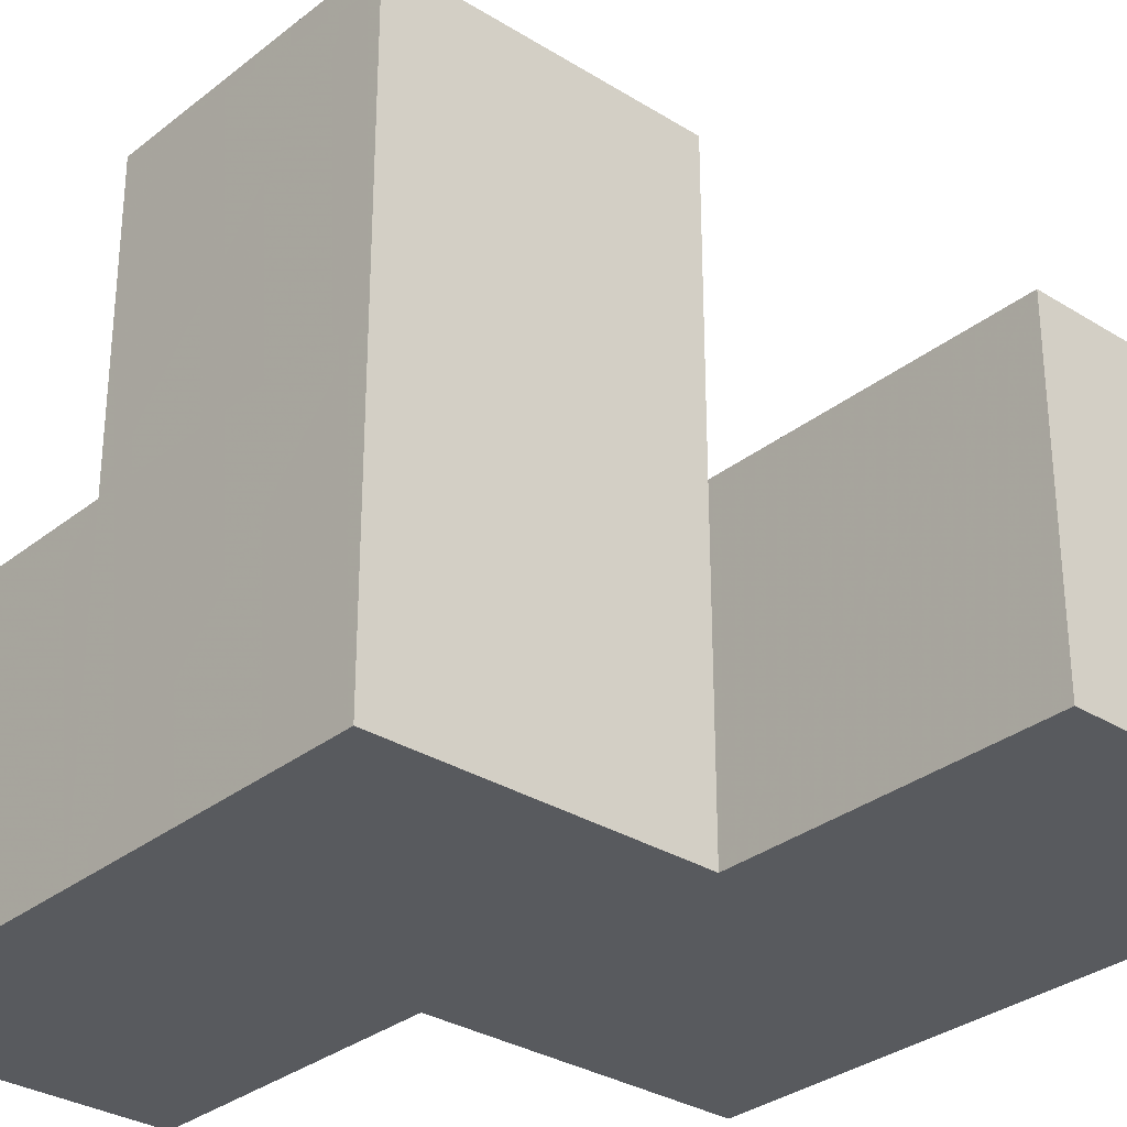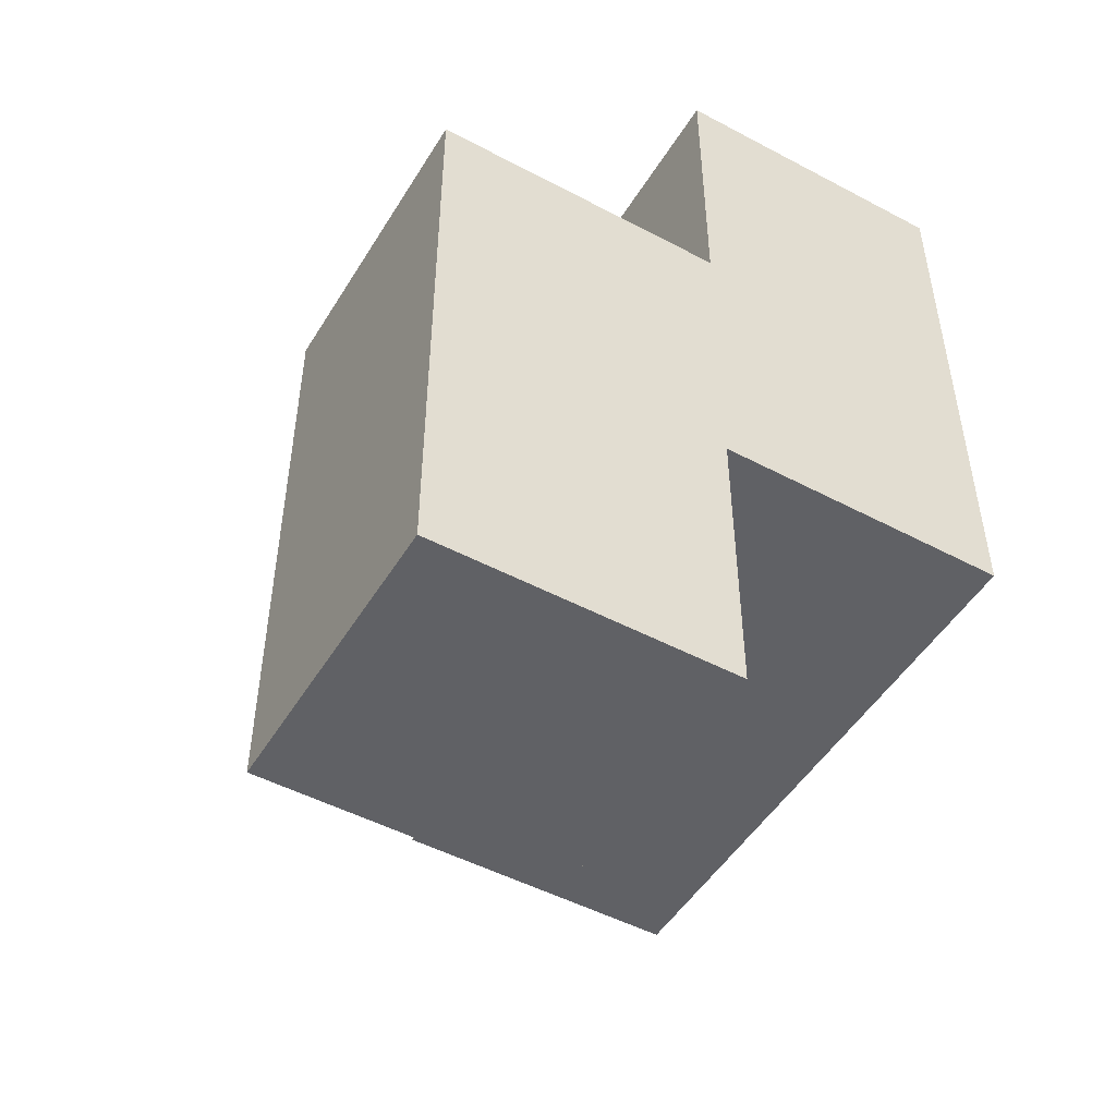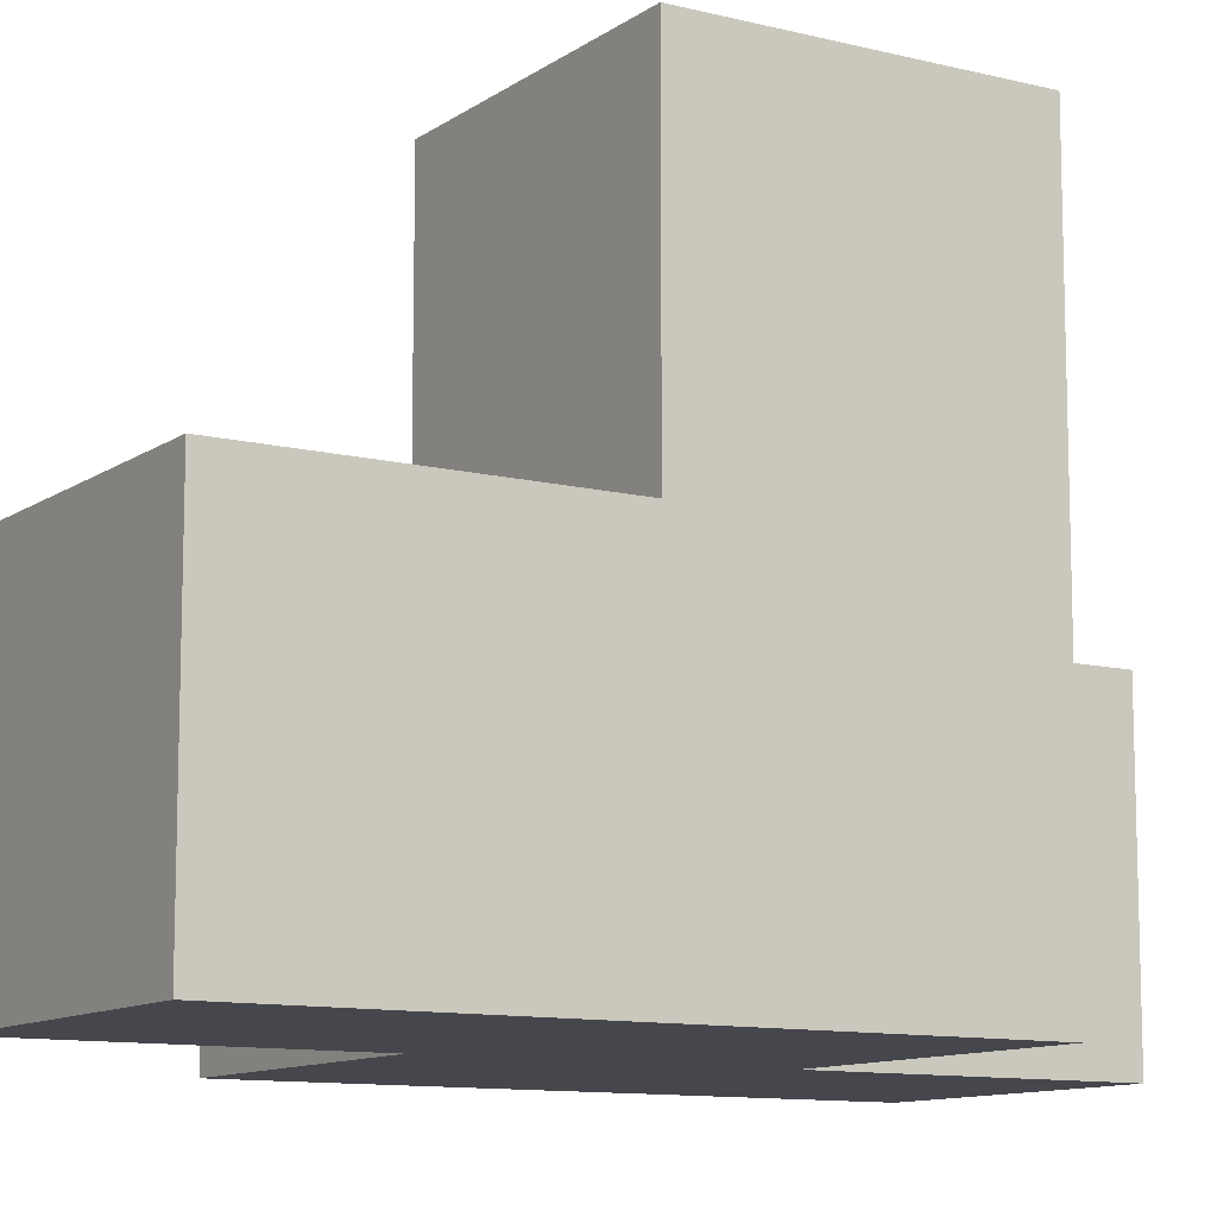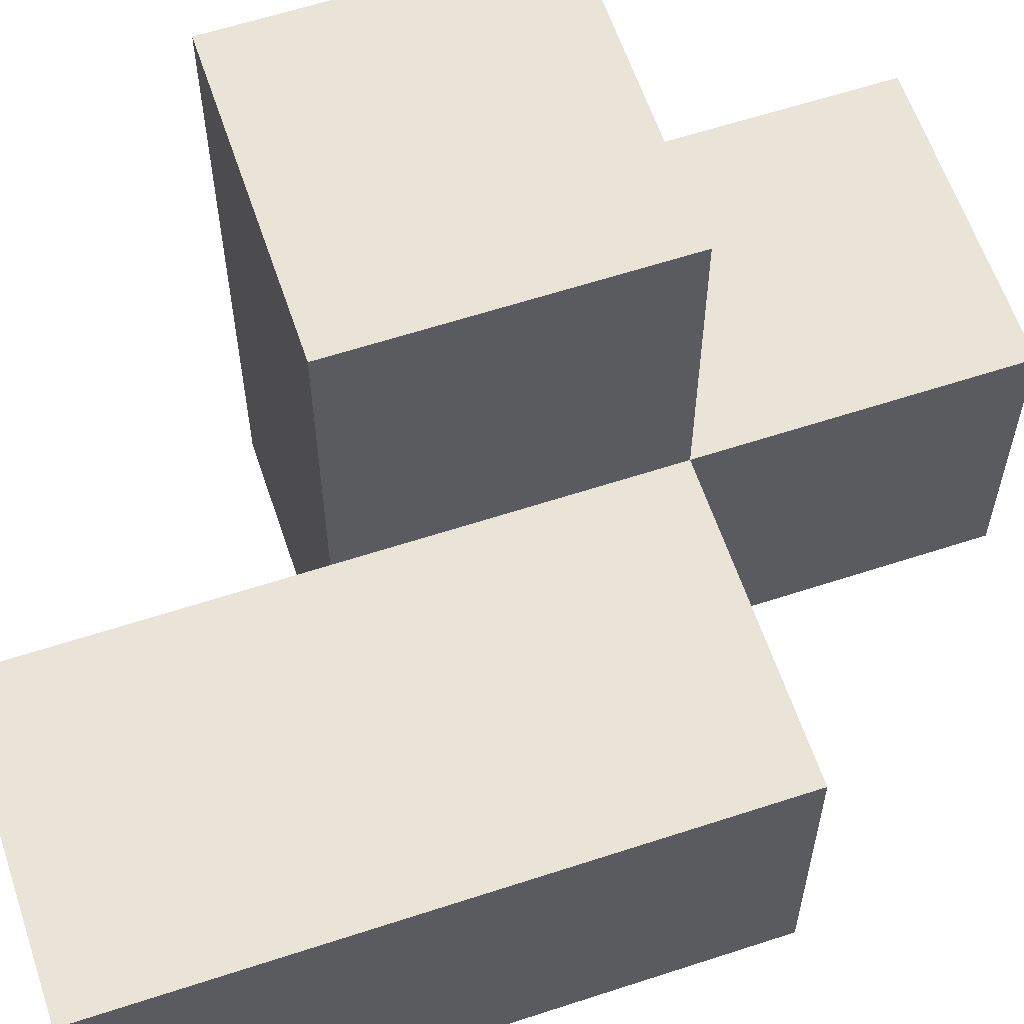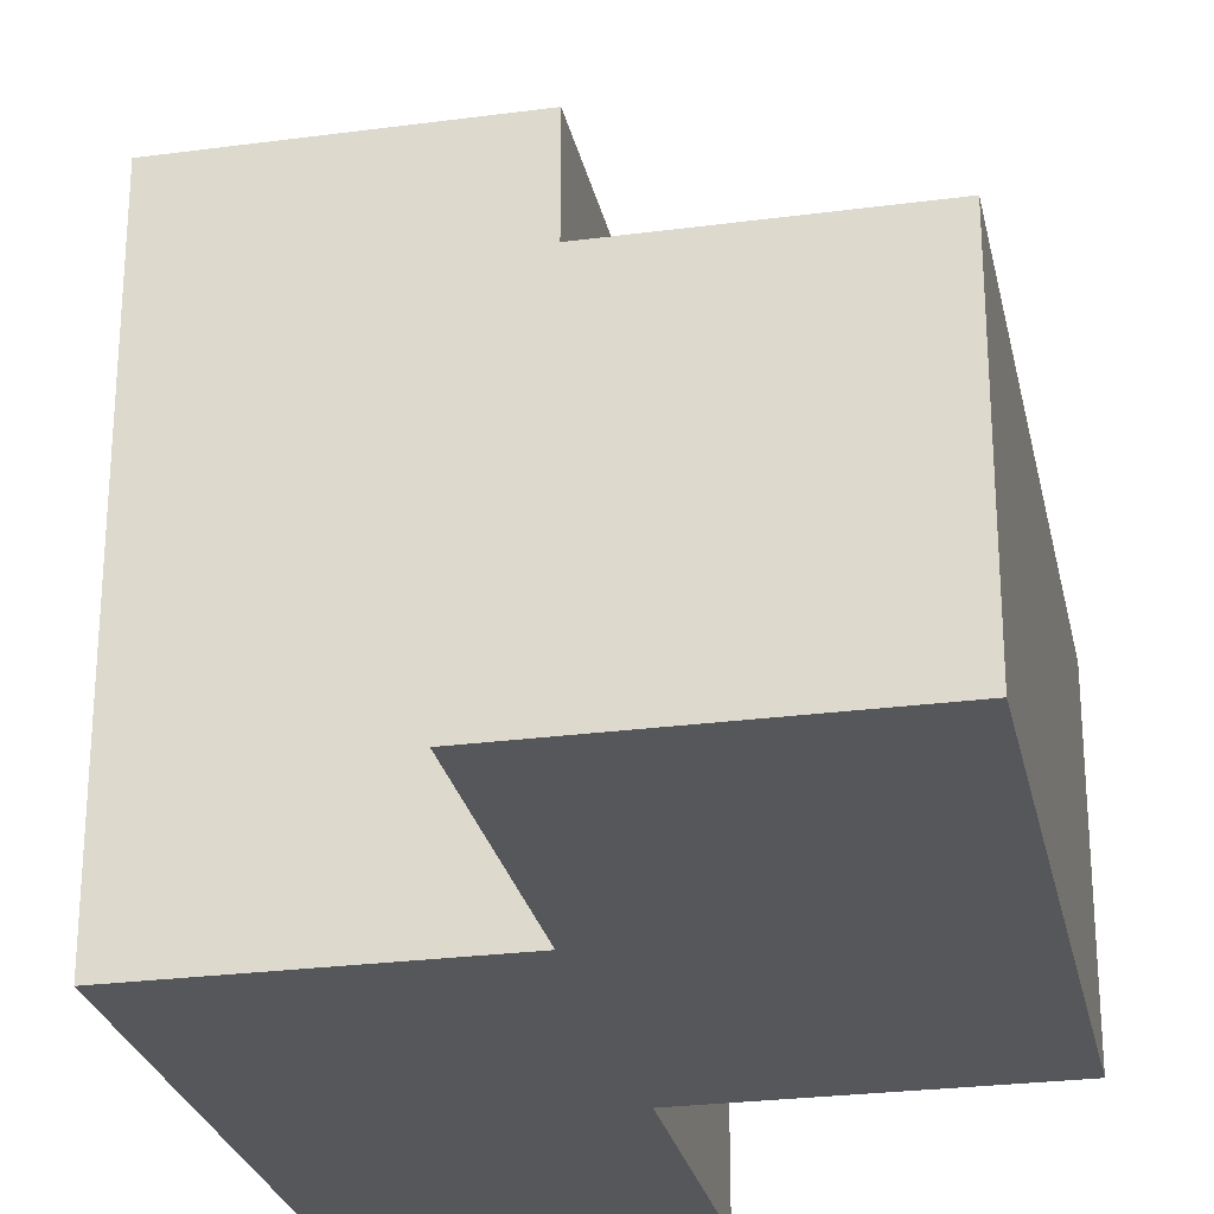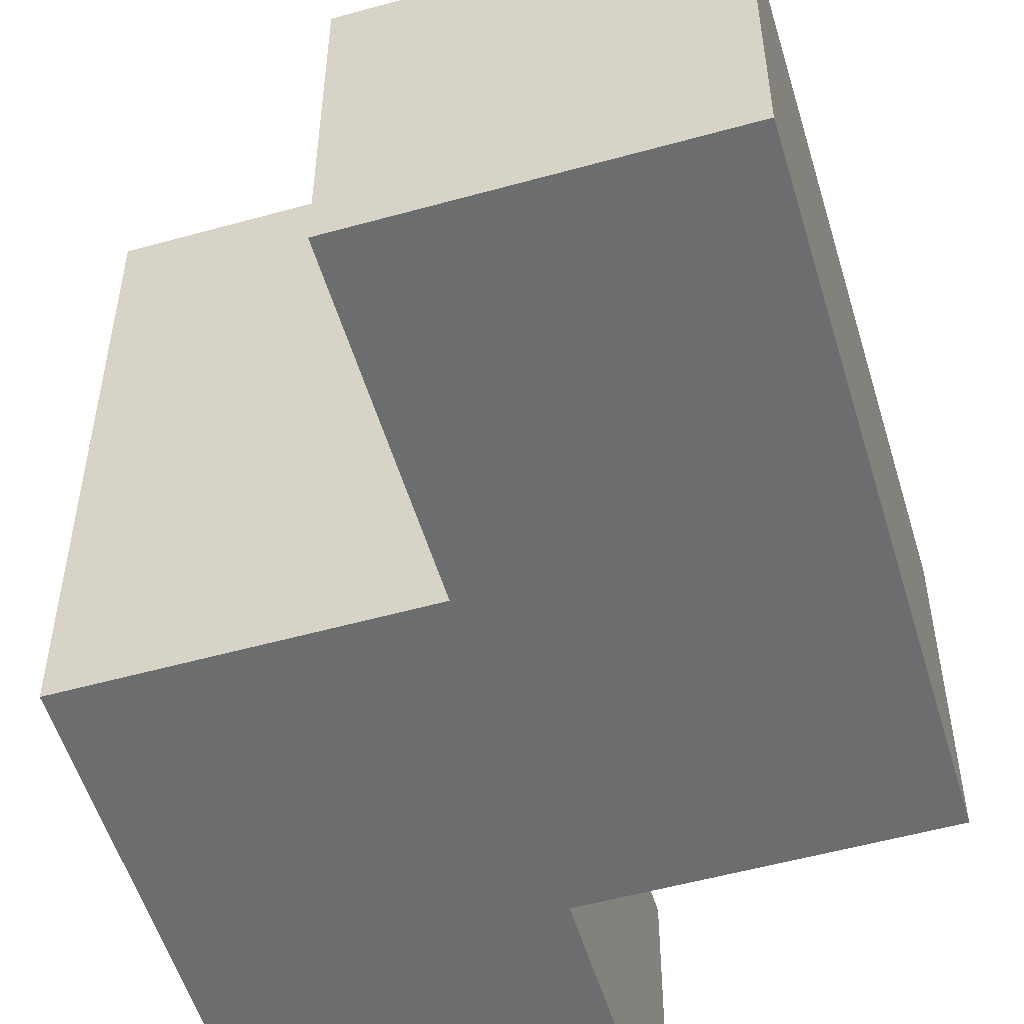
<metadata>
{"format":"obj","ext":"obj","renderer":"f3d","projection":"perspective","resolution":1024,"background":"white","views":[{"elev":-31.1,"azim":138.3,"up":"+Y"},{"elev":-49.3,"azim":-30.4,"up":"+Z"},{"elev":-10.9,"azim":58.2,"up":"+Y"},{"elev":60.9,"azim":-108.5,"up":"+Y"},{"elev":-26.4,"azim":-168.2,"up":"+Y"},{"elev":-53.9,"azim":-163.5,"up":"+Y"}]}
</metadata>
<code>
v 2.001 1.998 2.005
v 2.001 1.008 2.995
v 1.011 1.998 2.005
v 2.991 1.998 3.985
v 2.991 1.008 2.005
v 2.991 2.987 2.005
v 2.001 2.987 2.995
v 1.011 1.008 2.995
v 2.001 1.998 3.985
v 2.001 1.008 2.005
v 2.001 1.998 1.015
v 1.011 1.998 1.015
v 2.991 1.008 3.985
v 2.991 1.998 2.995
v 2.001 2.987 2.005
v 1.011 1.008 2.005
v 2.001 1.008 3.985
v 2.001 1.998 2.995
v 2.001 1.008 1.015
v 2.991 1.008 2.995
v 2.991 1.998 2.005
v 1.011 1.998 2.995
v 2.991 2.987 2.995
v 1.011 1.008 1.015
f 5 10 21
f 1 21 10
f 10 5 2
f 20 2 5
f 5 21 20
f 14 20 21
f 17 13 9
f 4 9 13
f 2 20 17
f 13 17 20
f 14 18 4
f 9 4 18
f 18 2 9
f 17 9 2
f 20 14 13
f 4 13 14
f 8 2 22
f 18 22 2
f 16 10 8
f 2 8 10
f 1 3 18
f 22 18 3
f 3 16 22
f 8 22 16
f 21 1 6
f 15 6 1
f 18 14 7
f 23 7 14
f 6 15 23
f 7 23 15
f 15 1 7
f 18 7 1
f 21 6 14
f 23 14 6
f 19 24 11
f 12 11 24
f 24 19 16
f 10 16 19
f 11 12 1
f 3 1 12
f 12 24 3
f 16 3 24
f 19 11 10
f 1 10 11

</code>
